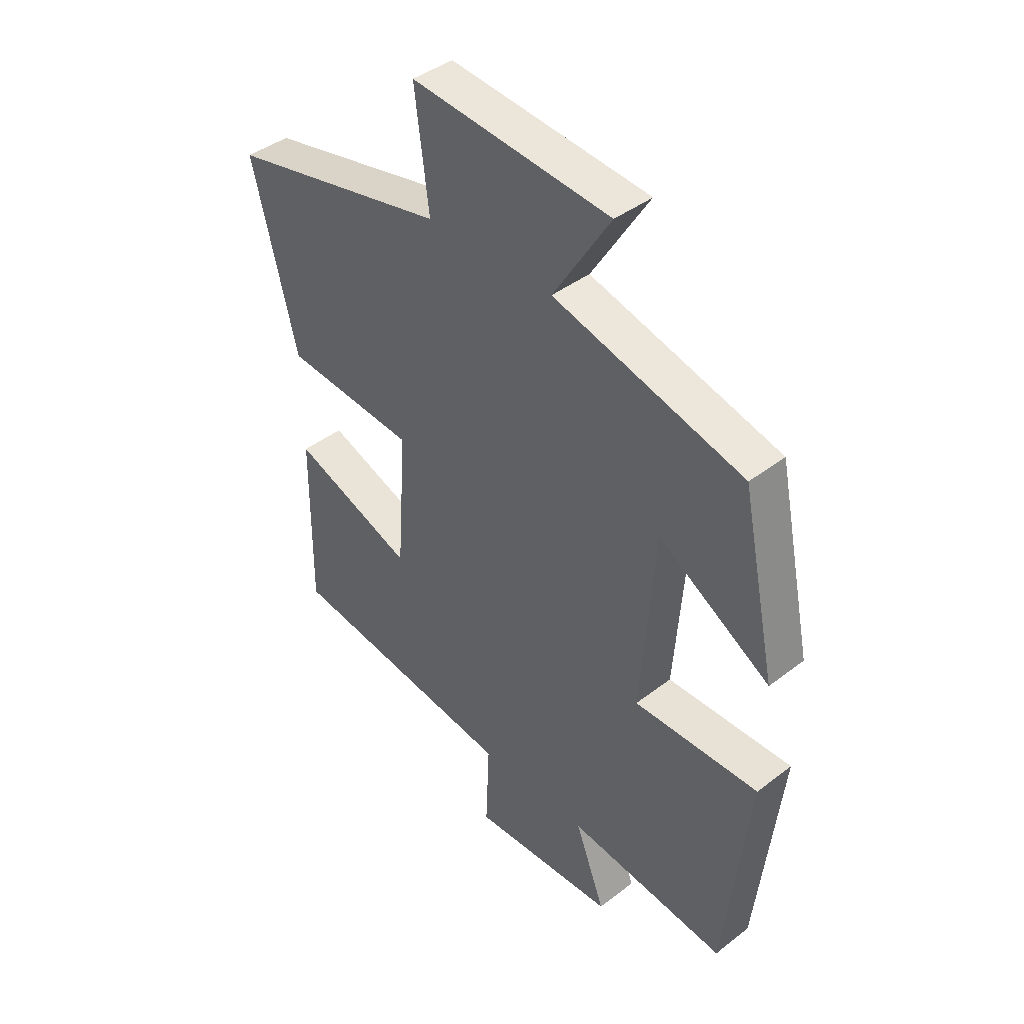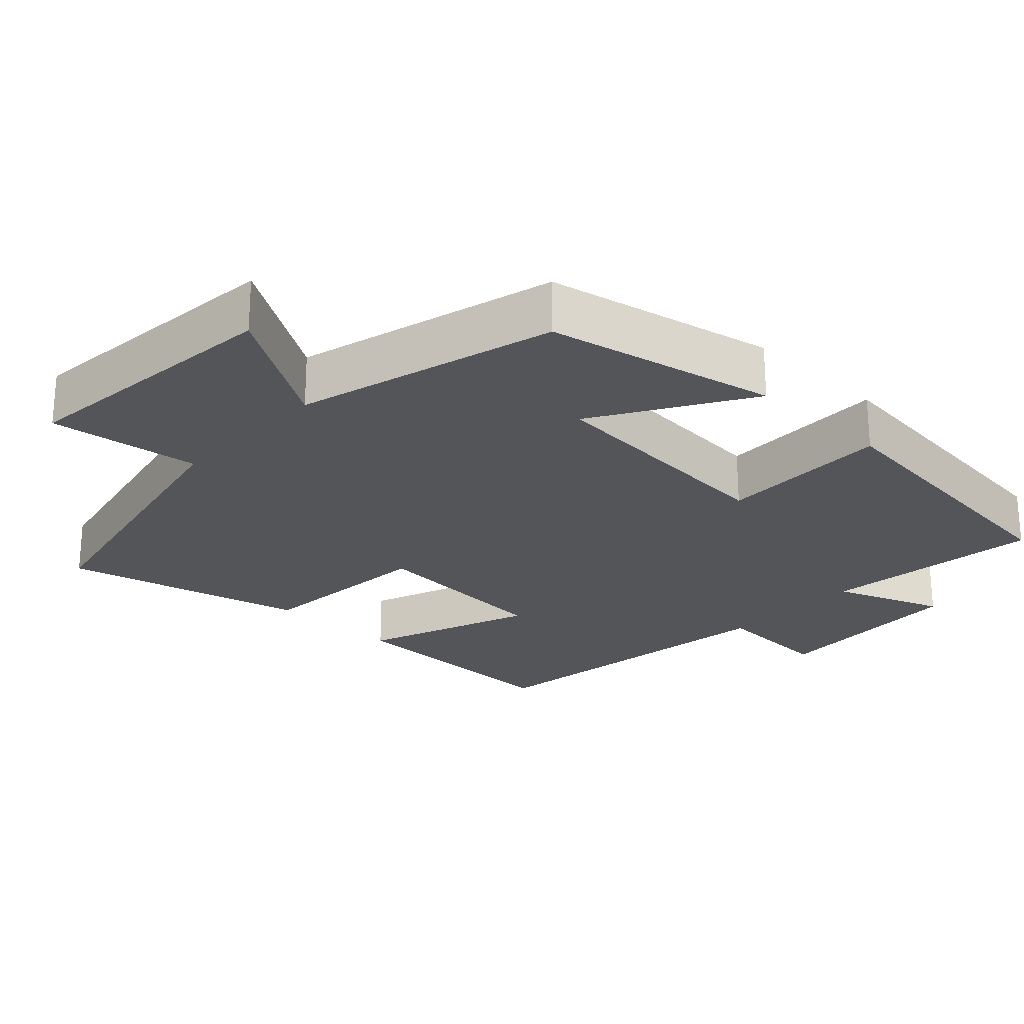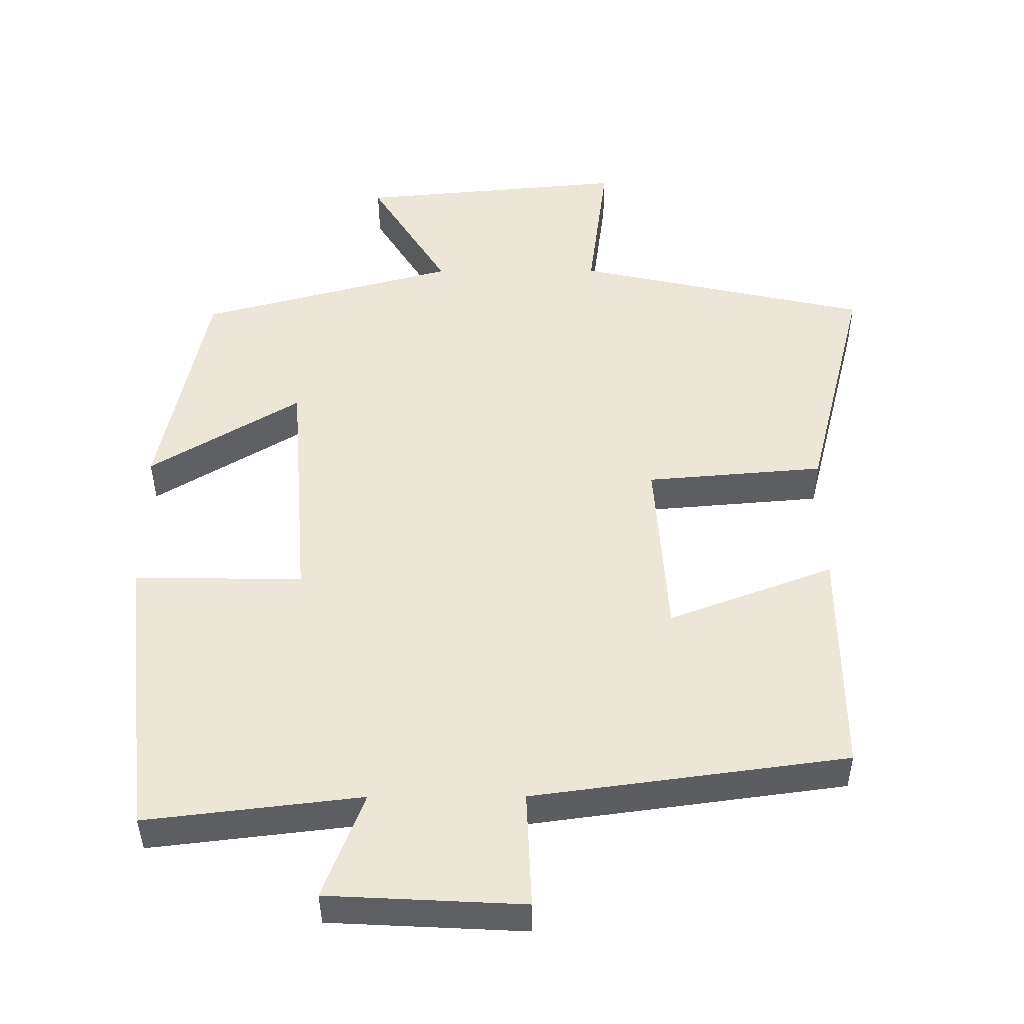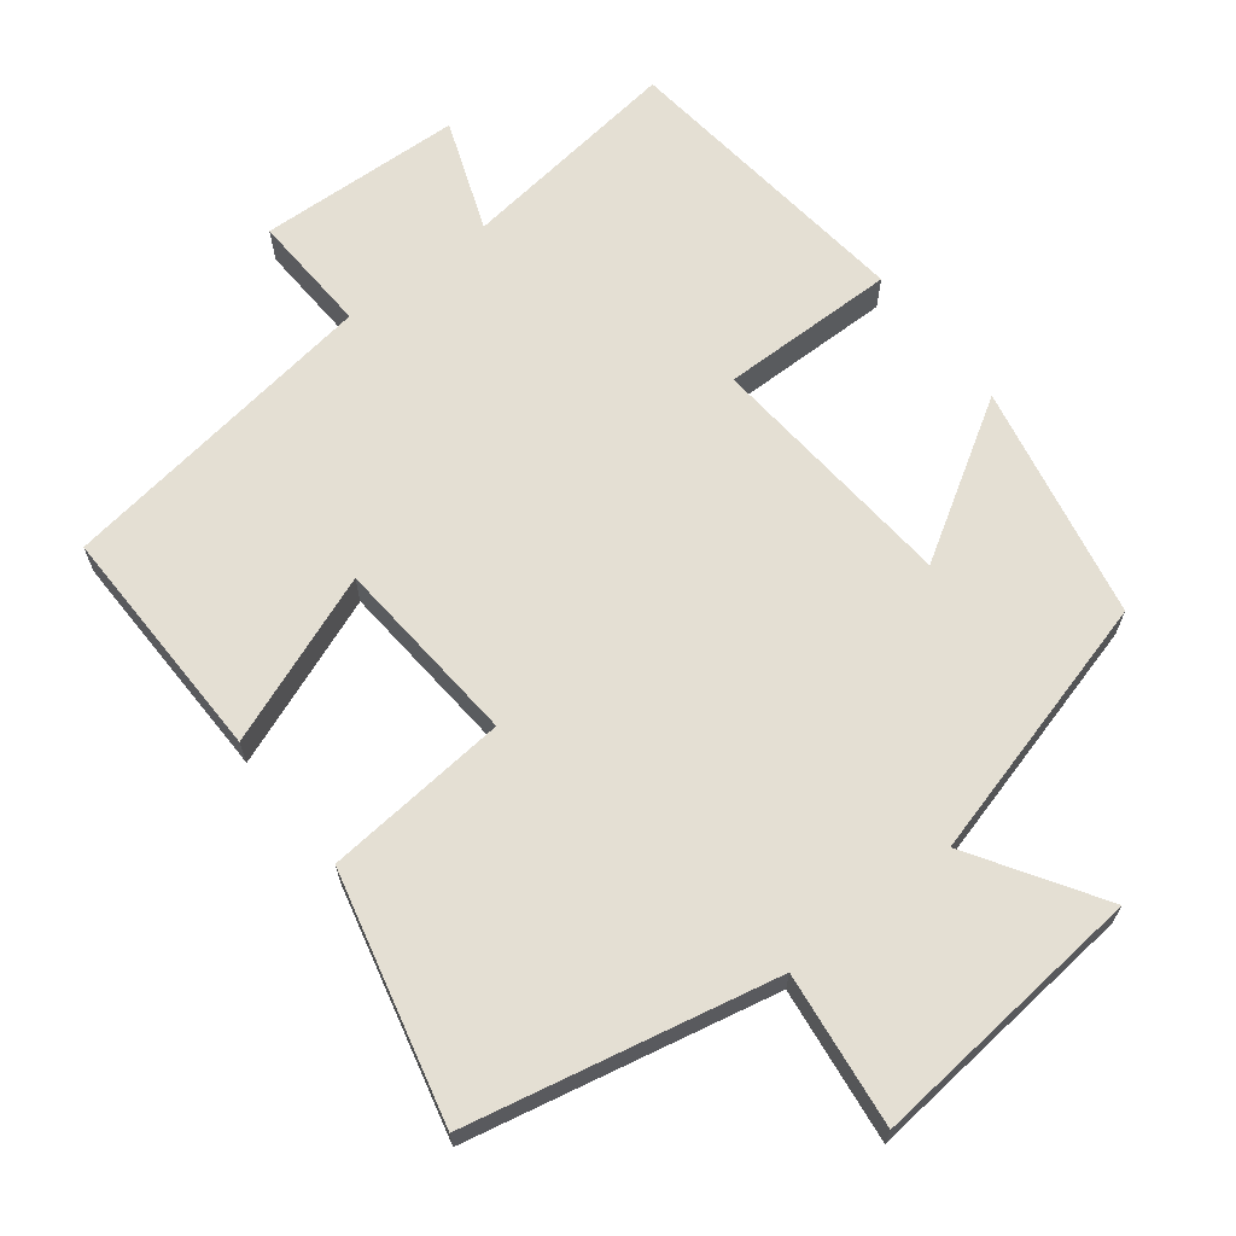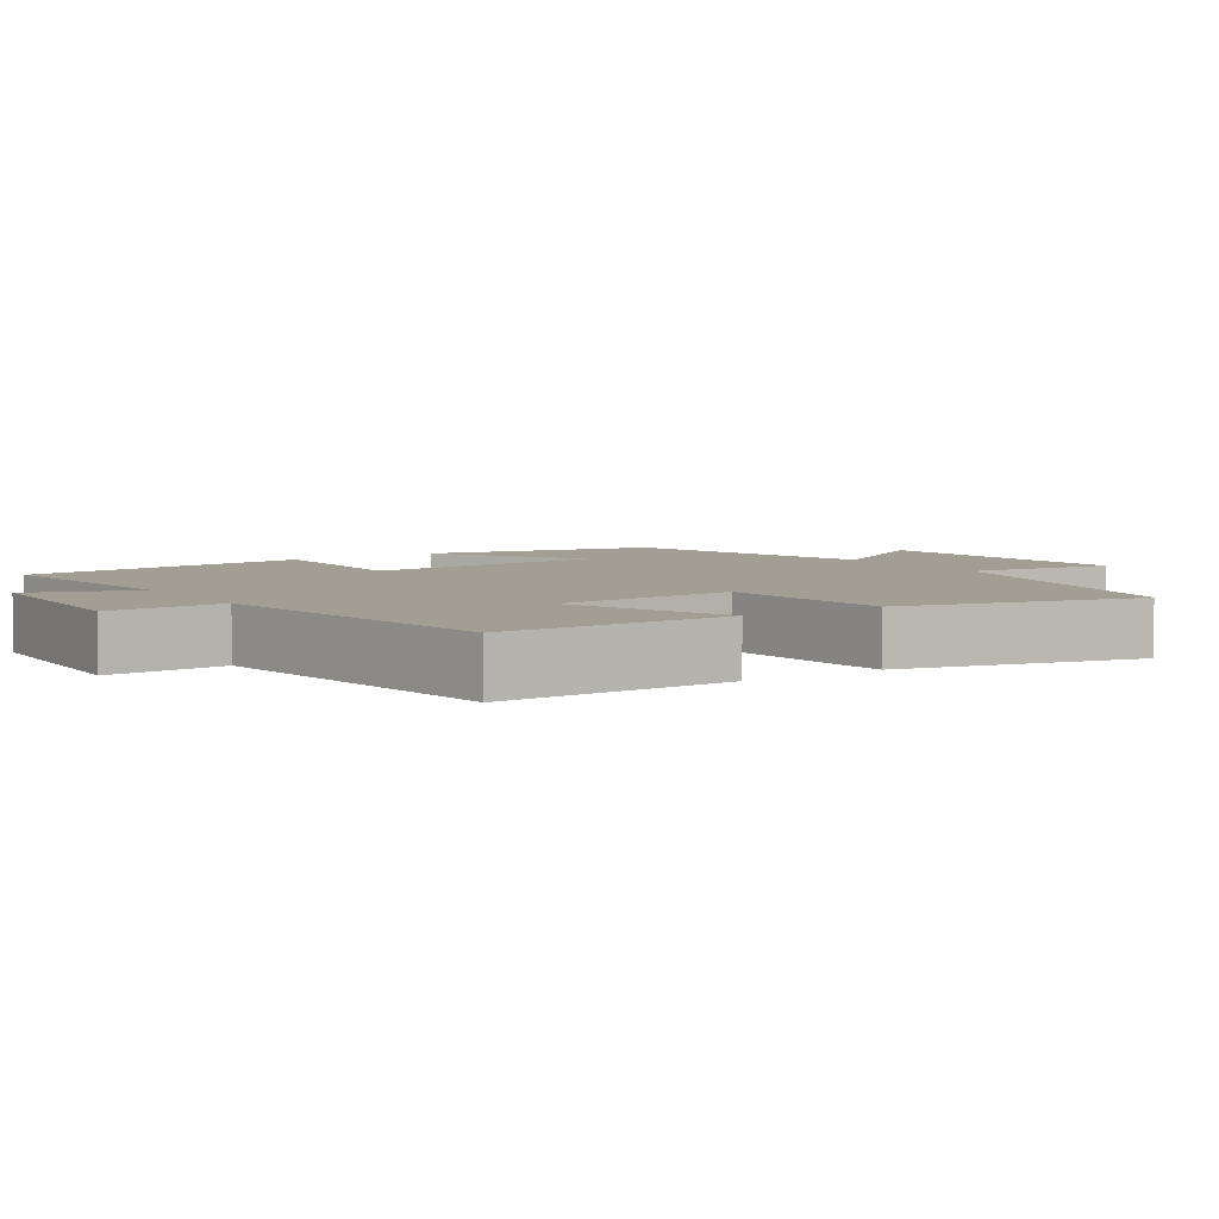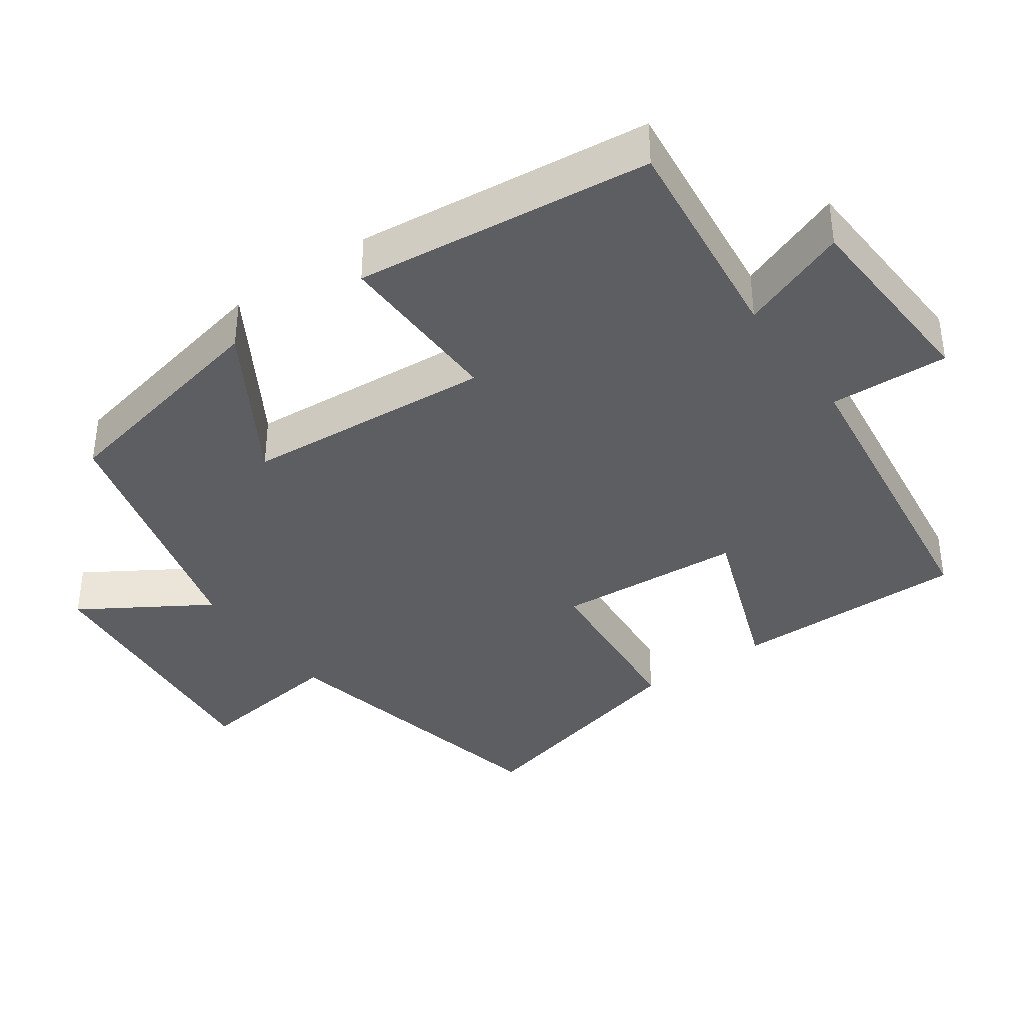
<metadata>
{"format":"obj","ext":"obj","renderer":"f3d","projection":"perspective","resolution":1024,"background":"white","views":[{"elev":41.6,"azim":47.1,"up":"+Z"},{"elev":-24.5,"azim":46.6,"up":"+Y"},{"elev":-39.7,"azim":-179.7,"up":"+Z"},{"elev":66.5,"azim":-38.2,"up":"+Y"},{"elev":5.2,"azim":-124.0,"up":"+Y"},{"elev":-38.0,"azim":125.4,"up":"+Y"}]}
</metadata>
<code>
v -0.503 0.07 -0.44
v -0.5 0.07 -0.116
v -0.268 0.07 -0.203
v -0.25 0.07 0.055
v -0.5 0.07 0.076
v -0.584 0.07 0.409
v -0.17 0.07 0.5
v -0.197 0.07 0.709
v 0.181 0.07 0.675
v 0.072 0.07 0.5
v 0.433 0.07 0.404
v 0.5 0.07 0.085
v 0.288 0.07 0.213
v 0.262 0.07 -0.131
v 0.5 0.07 -0.127
v 0.455 0.07 -0.536
v 0.151 0.07 -0.5
v 0.208 0.07 -0.65
v -0.068 0.07 -0.664
v -0.061 0.07 -0.5
v -0.503 0 -0.44
v -0.5 0 -0.116
v -0.268 0 -0.203
v -0.25 0 0.055
v -0.5 0 0.076
v -0.584 0 0.409
v -0.17 0 0.5
v -0.197 0 0.709
v 0.181 0 0.675
v 0.072 0 0.5
v 0.433 0 0.404
v 0.5 0 0.085
v 0.288 0 0.213
v 0.262 0 -0.131
v 0.5 0 -0.127
v 0.455 0 -0.536
v 0.151 0 -0.5
v 0.208 0 -0.65
v -0.068 0 -0.664
v -0.061 0 -0.5
f 17 18 19 20
f 17 20 1 2
f 14 15 16 17
f 13 14 17
f 10 11 12 13
f 10 13 17
f 7 8 9 10
f 4 5 6 7
f 3 4 7 10
f 17 2 3
f 3 10 17
f 40 39 38 37
f 22 21 40 37
f 37 36 35 34
f 37 34 33
f 33 32 31 30
f 37 33 30
f 30 29 28 27
f 27 26 25 24
f 30 27 24 23
f 23 22 37
f 37 30 23
f 1 21 22 2
f 2 22 23 3
f 3 23 24 4
f 4 24 25 5
f 5 25 26 6
f 6 26 27 7
f 7 27 28 8
f 8 28 29 9
f 9 29 30 10
f 10 30 31 11
f 11 31 32 12
f 12 32 33 13
f 13 33 34 14
f 14 34 35 15
f 15 35 36 16
f 16 36 37 17
f 17 37 38 18
f 18 38 39 19
f 19 39 40 20
f 20 40 21 1

</code>
